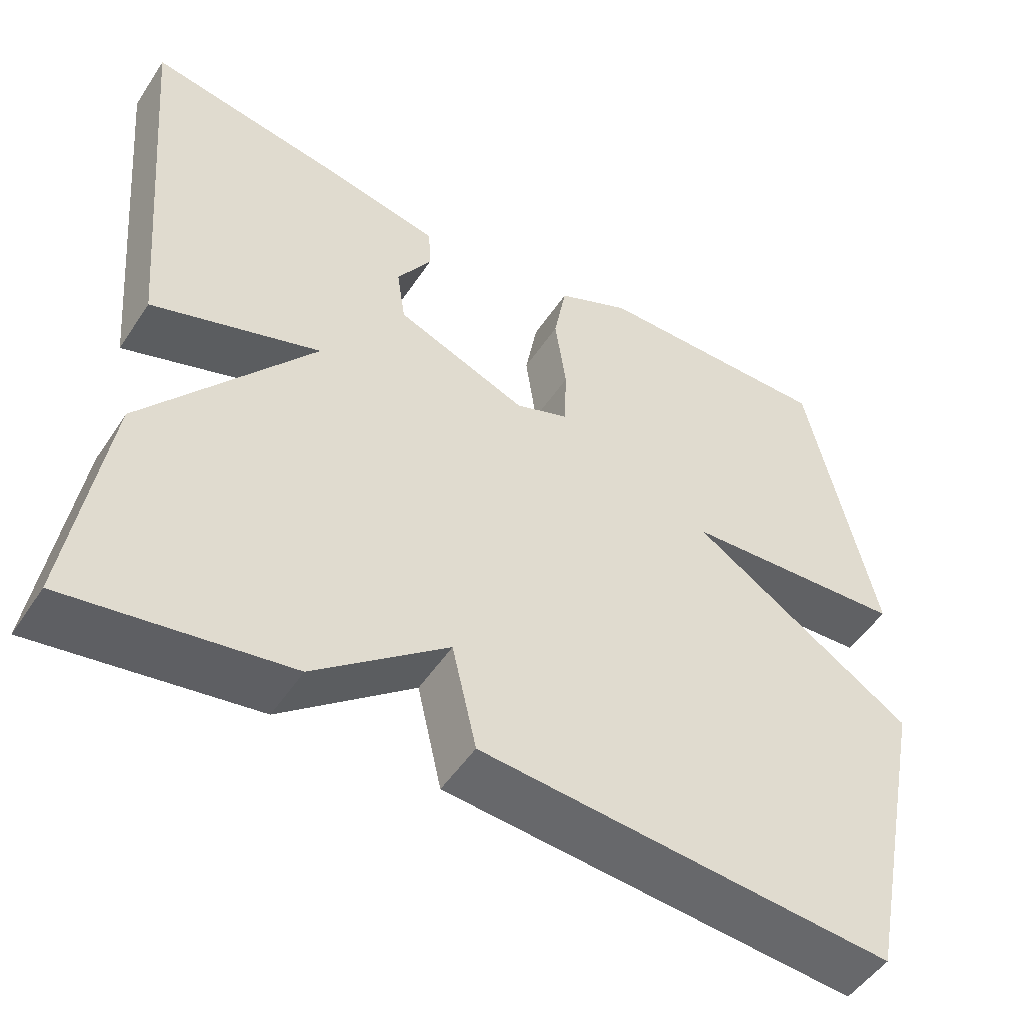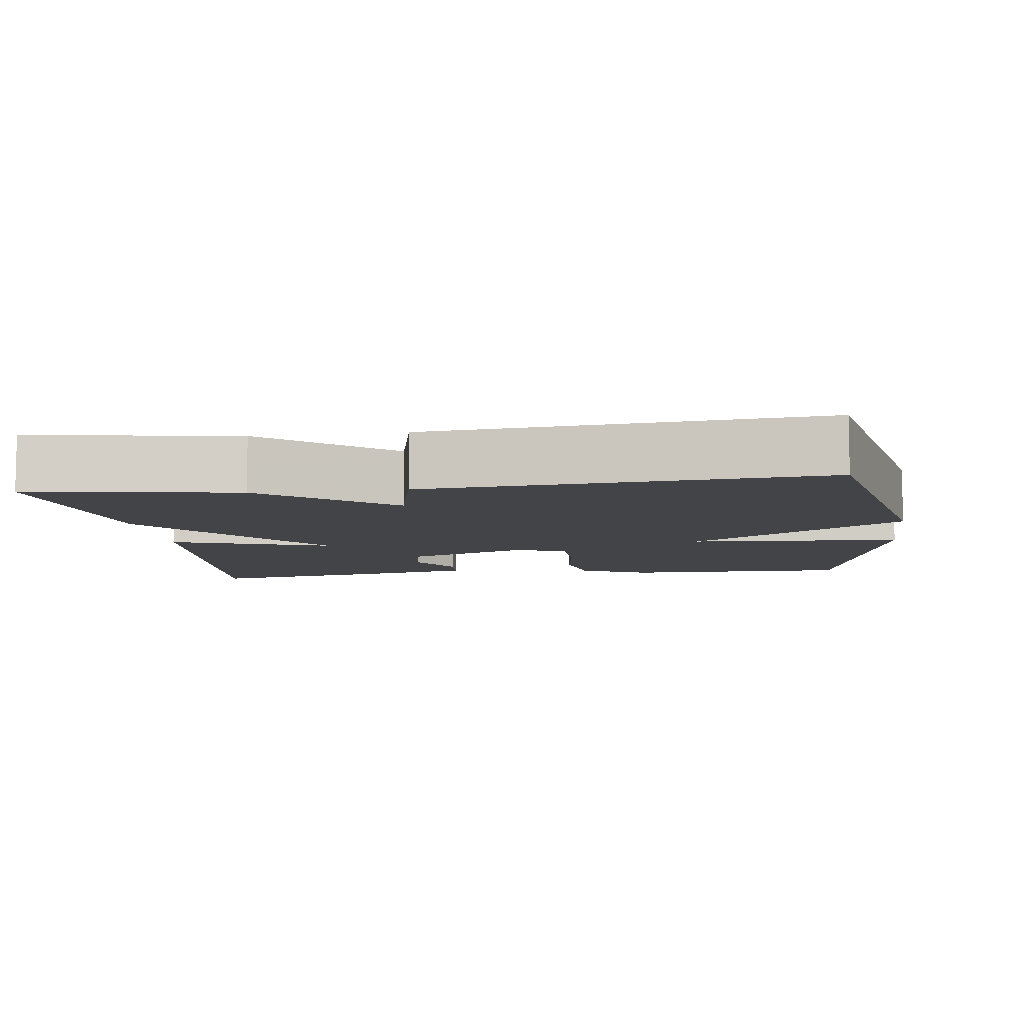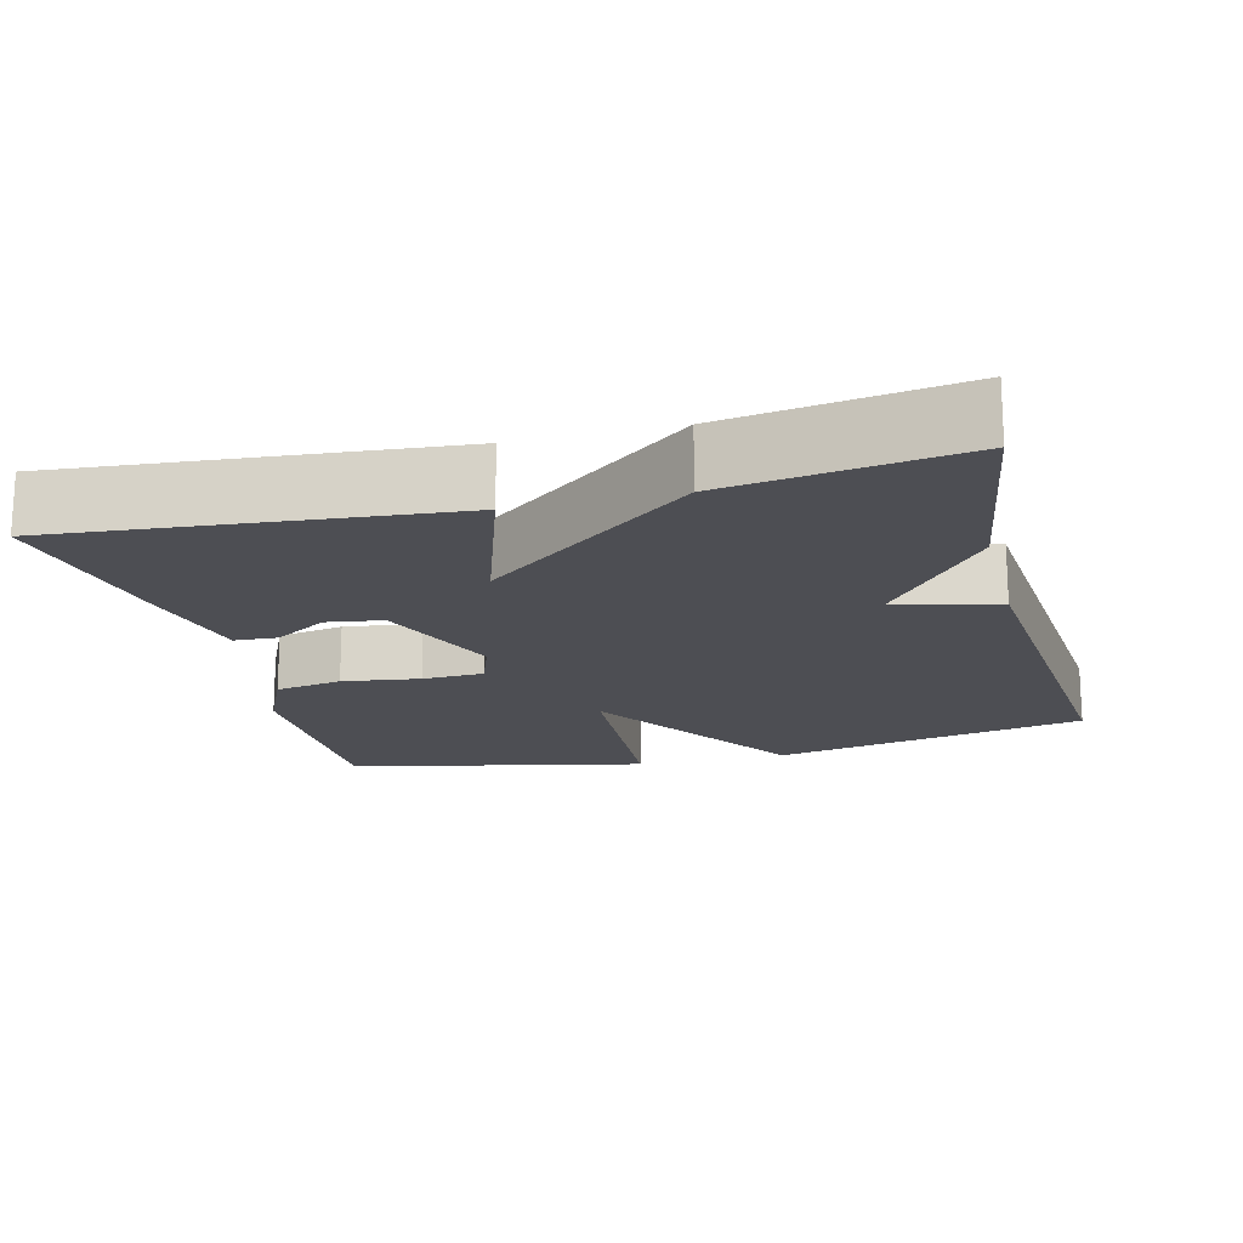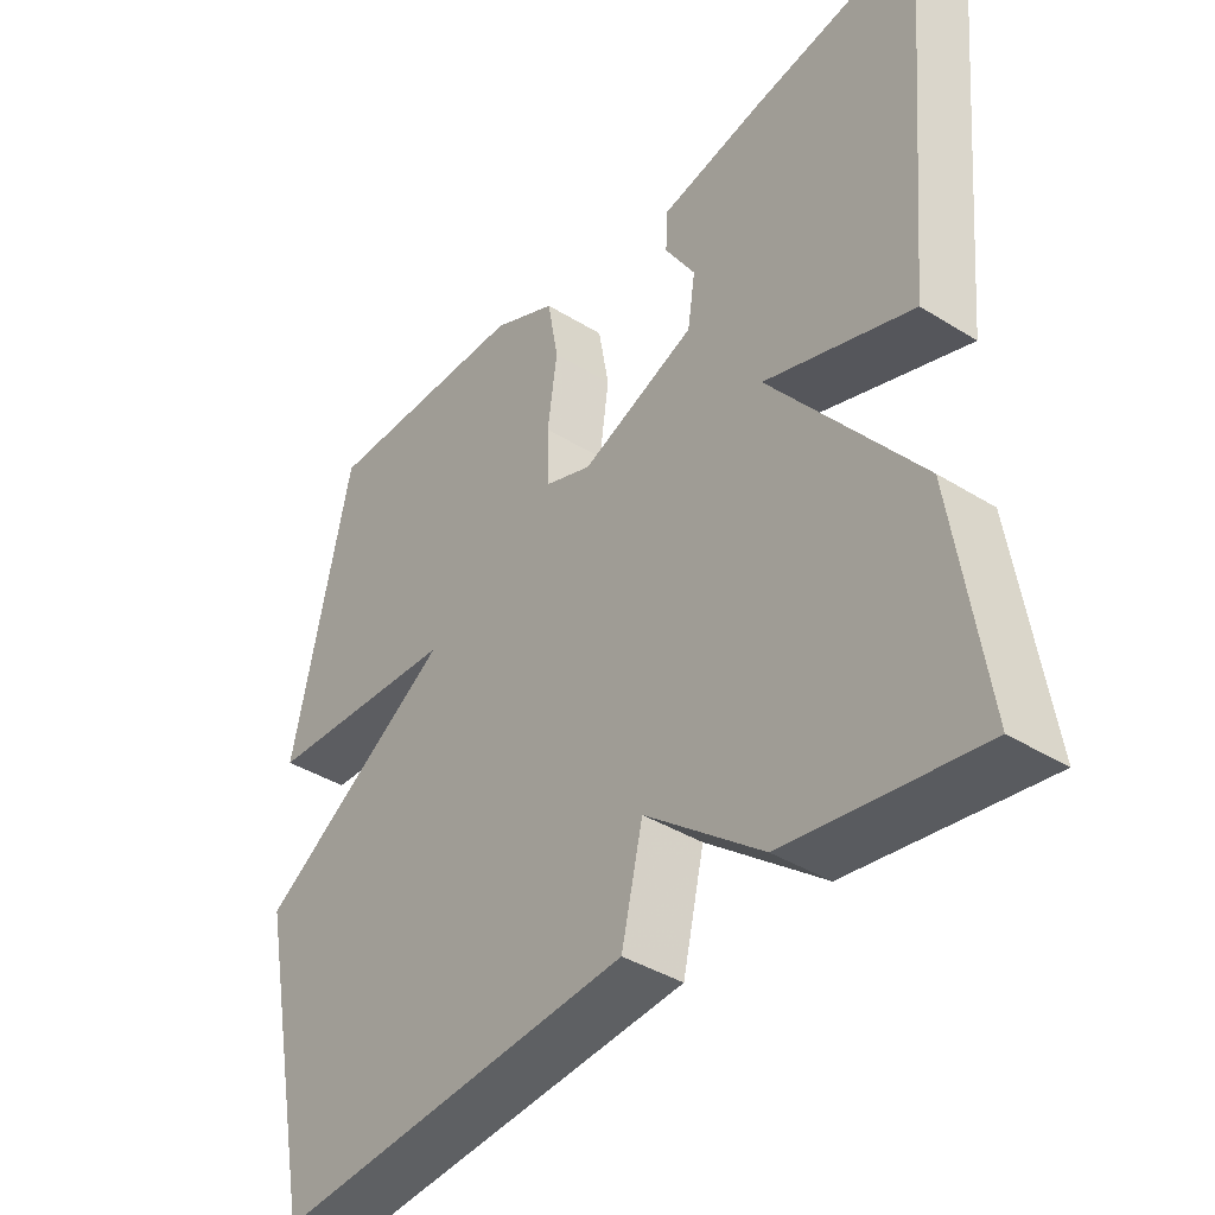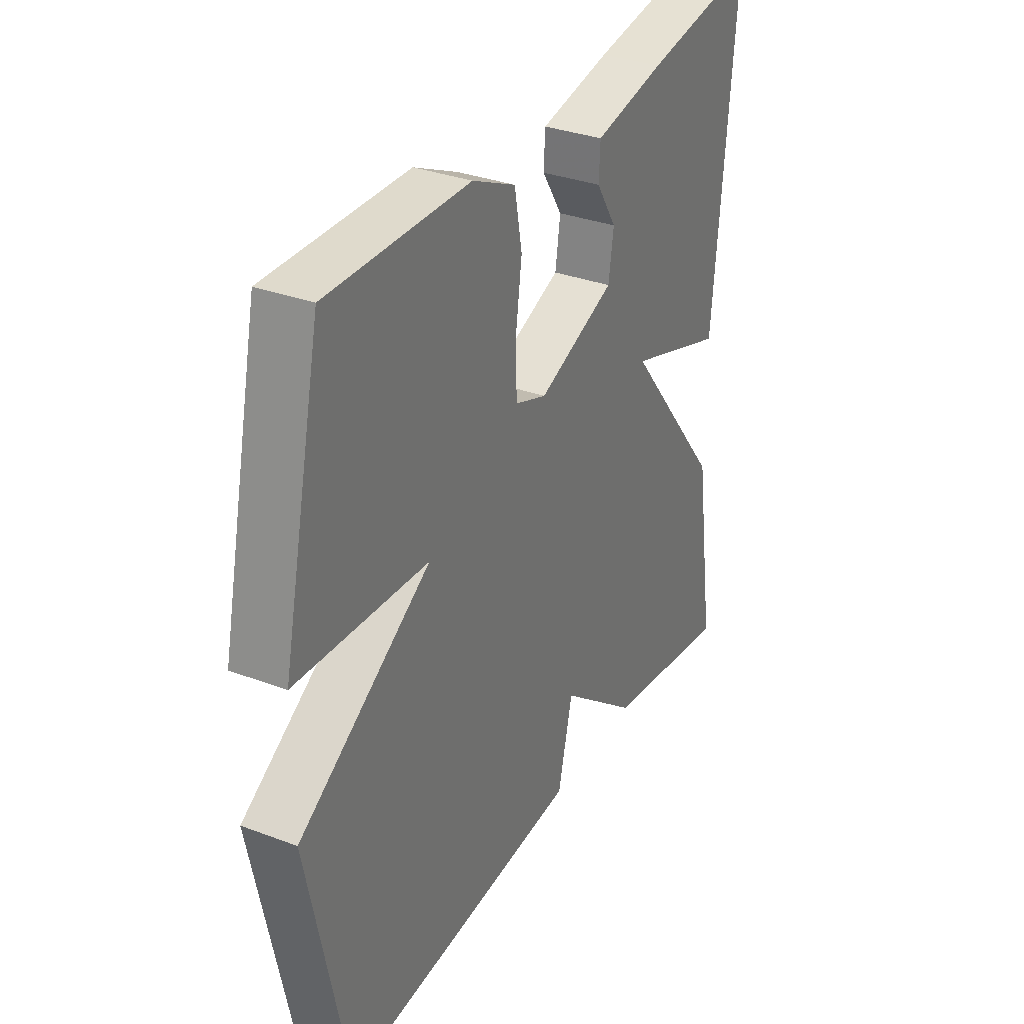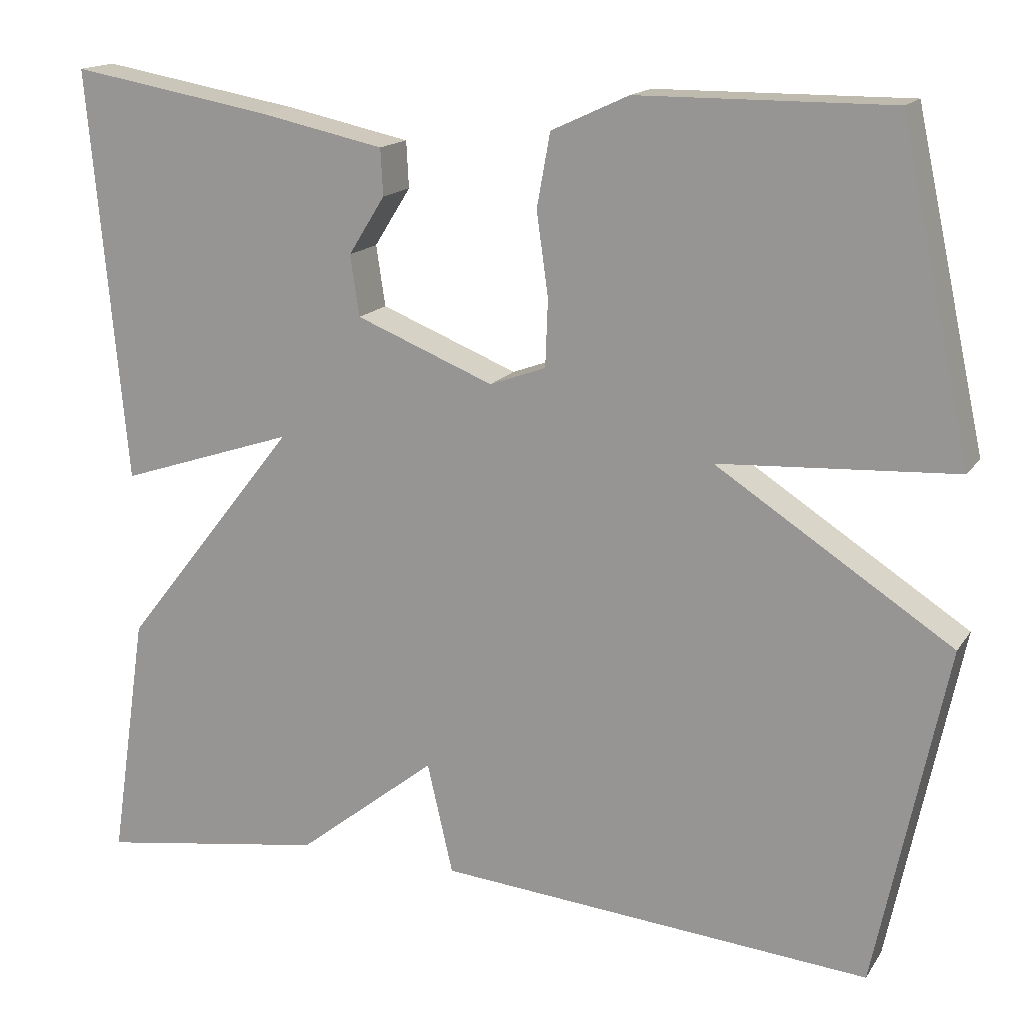
<metadata>
{"format":"obj","ext":"obj","renderer":"f3d","projection":"perspective","resolution":1024,"background":"white","views":[{"elev":-50.5,"azim":147.6,"up":"+Z"},{"elev":-8.0,"azim":-172.5,"up":"+Y"},{"elev":-17.3,"azim":104.3,"up":"+Y"},{"elev":-39.7,"azim":52.4,"up":"+Z"},{"elev":32.7,"azim":-62.4,"up":"+Z"},{"elev":16.0,"azim":-157.4,"up":"+Z"}]}
</metadata>
<code>
v -0.5 0.07 -0.5
v -0.585 0.07 -0.089
v -0.301 0.07 0.094
v -0.585 0.07 0.111
v -0.5 0.07 0.5
v -0.196 0.07 0.498
v -0.103 0.07 0.455
v -0.087 0.07 0.367
v -0.101 0.07 0.266
v -0.098 0.07 0.186
v -0.03 0.07 0.161
v 0.136 0.07 0.227
v 0.147 0.07 0.3
v 0.103 0.07 0.37
v 0.106 0.07 0.426
v 0.258 0.07 0.458
v 0.5 0.07 0.5
v 0.455 0.07 0.001
v 0.242 0.07 0.072
v 0.455 0.07 -0.199
v 0.5 0.07 -0.5
v 0.223 0.07 -0.457
v 0.054 0.07 -0.323
v 0.023 0.07 -0.457
v -0.5 0 -0.5
v -0.585 0 -0.089
v -0.301 0 0.094
v -0.585 0 0.111
v -0.5 0 0.5
v -0.196 0 0.498
v -0.103 0 0.455
v -0.087 0 0.367
v -0.101 0 0.266
v -0.098 0 0.186
v -0.03 0 0.161
v 0.136 0 0.227
v 0.147 0 0.3
v 0.103 0 0.37
v 0.106 0 0.426
v 0.258 0 0.458
v 0.5 0 0.5
v 0.455 0 0.001
v 0.242 0 0.072
v 0.455 0 -0.199
v 0.5 0 -0.5
v 0.223 0 -0.457
v 0.054 0 -0.323
v 0.023 0 -0.457
f 1 2 3
f 24 1 3
f 23 24 3
f 22 23 3
f 21 22 3
f 20 21 3
f 19 20 3
f 17 18 19
f 16 17 19
f 15 16 19
f 13 14 15
f 13 15 19
f 12 13 19
f 11 12 19
f 7 8 9
f 6 7 9
f 5 6 9
f 4 5 9
f 3 4 9
f 3 9 10
f 11 19 3
f 3 10 11
f 27 26 25
f 27 25 48
f 27 48 47
f 27 47 46
f 27 46 45
f 27 45 44
f 27 44 43
f 43 42 41
f 43 41 40
f 43 40 39
f 39 38 37
f 43 39 37
f 43 37 36
f 43 36 35
f 33 32 31
f 33 31 30
f 33 30 29
f 33 29 28
f 33 28 27
f 34 33 27
f 27 43 35
f 35 34 27
f 1 25 26 2
f 2 26 27 3
f 3 27 28 4
f 4 28 29 5
f 5 29 30 6
f 6 30 31 7
f 7 31 32 8
f 8 32 33 9
f 9 33 34 10
f 10 34 35 11
f 11 35 36 12
f 12 36 37 13
f 13 37 38 14
f 14 38 39 15
f 15 39 40 16
f 16 40 41 17
f 17 41 42 18
f 18 42 43 19
f 19 43 44 20
f 20 44 45 21
f 21 45 46 22
f 22 46 47 23
f 23 47 48 24
f 24 48 25 1

</code>
